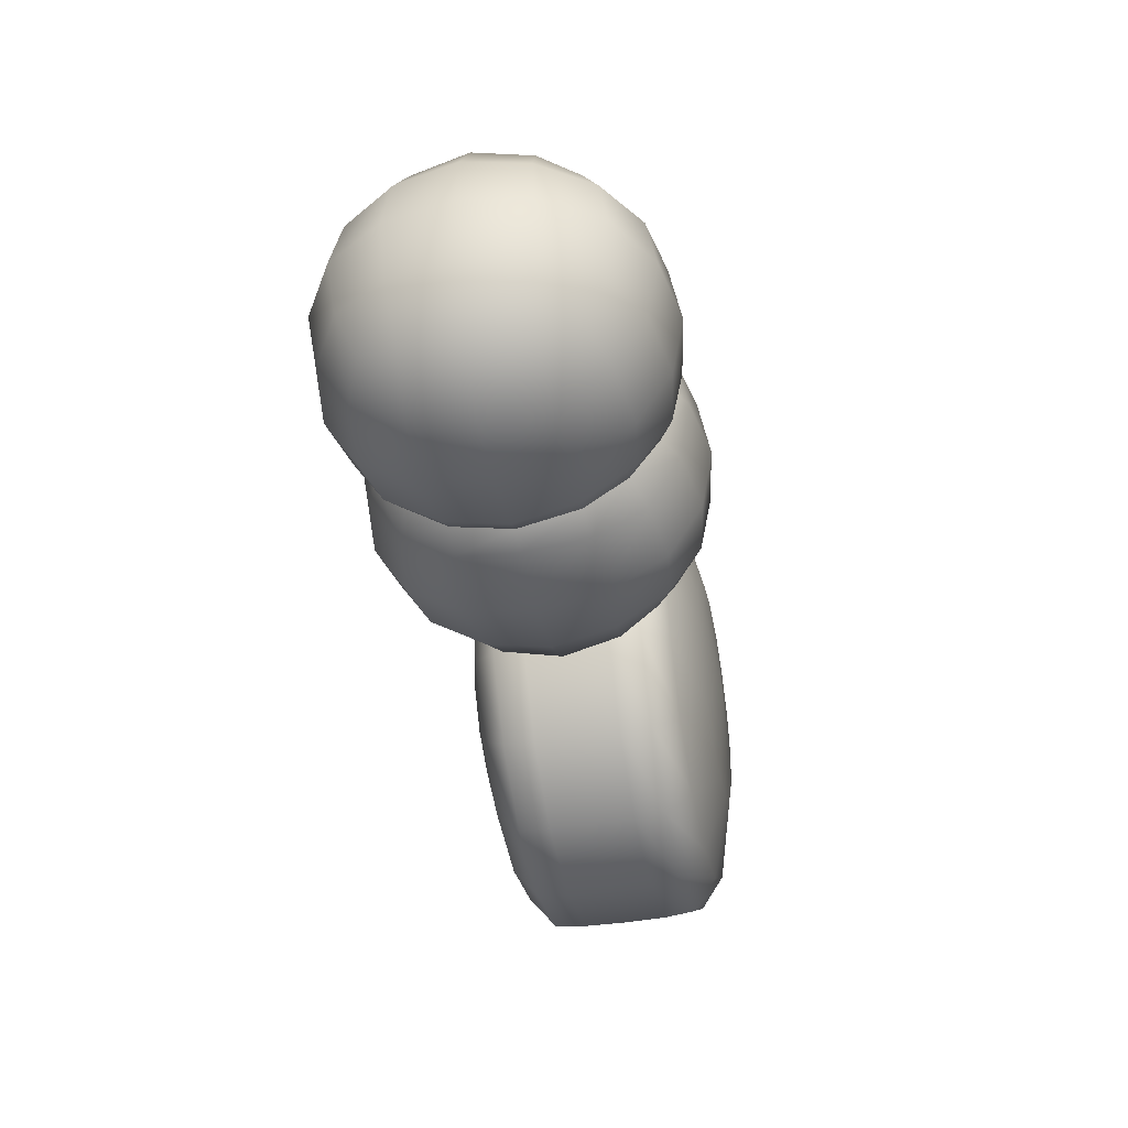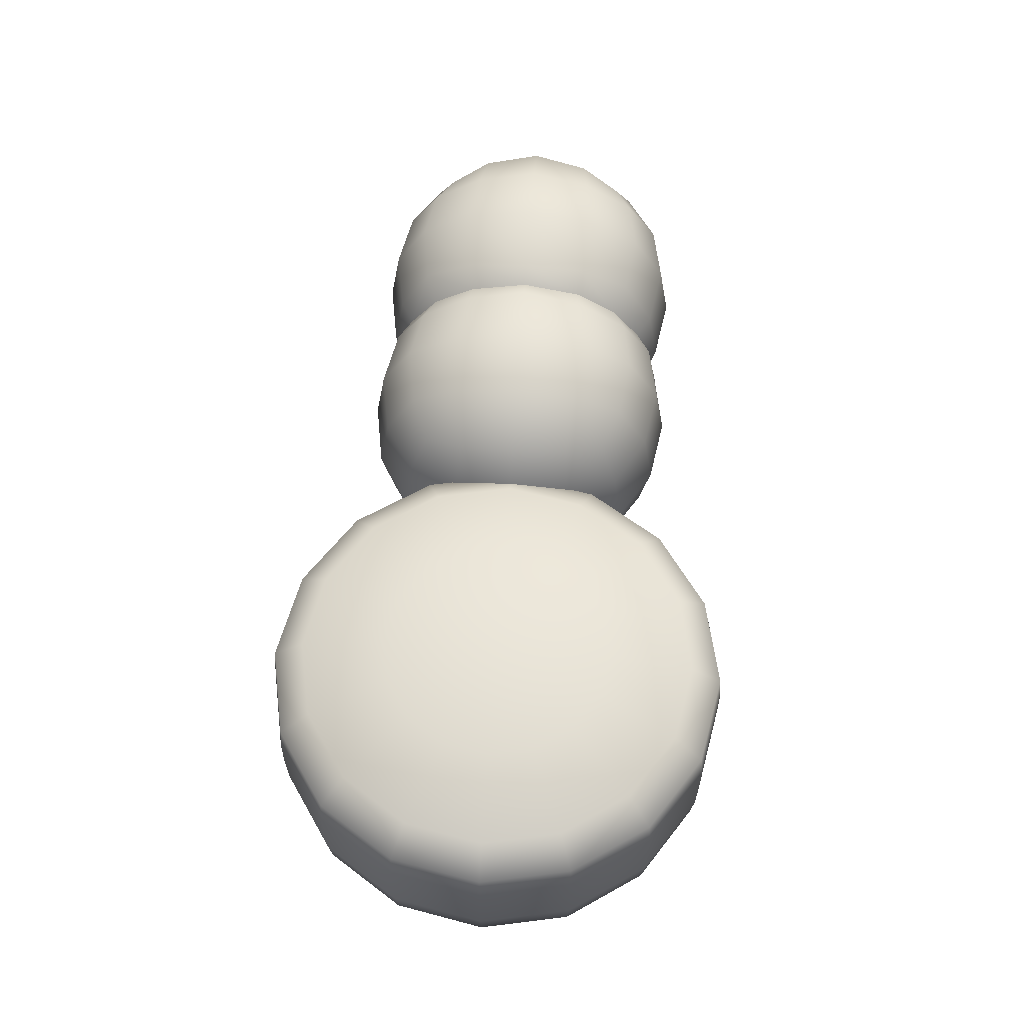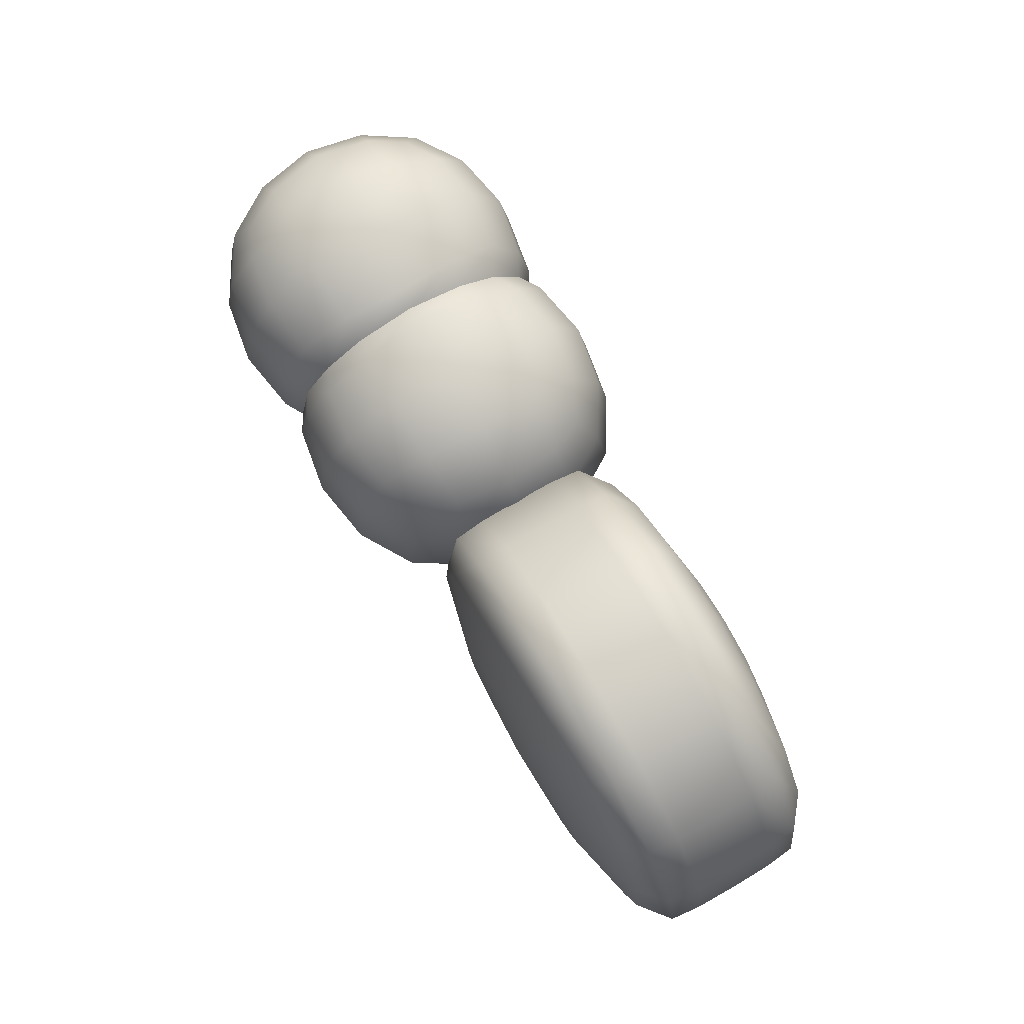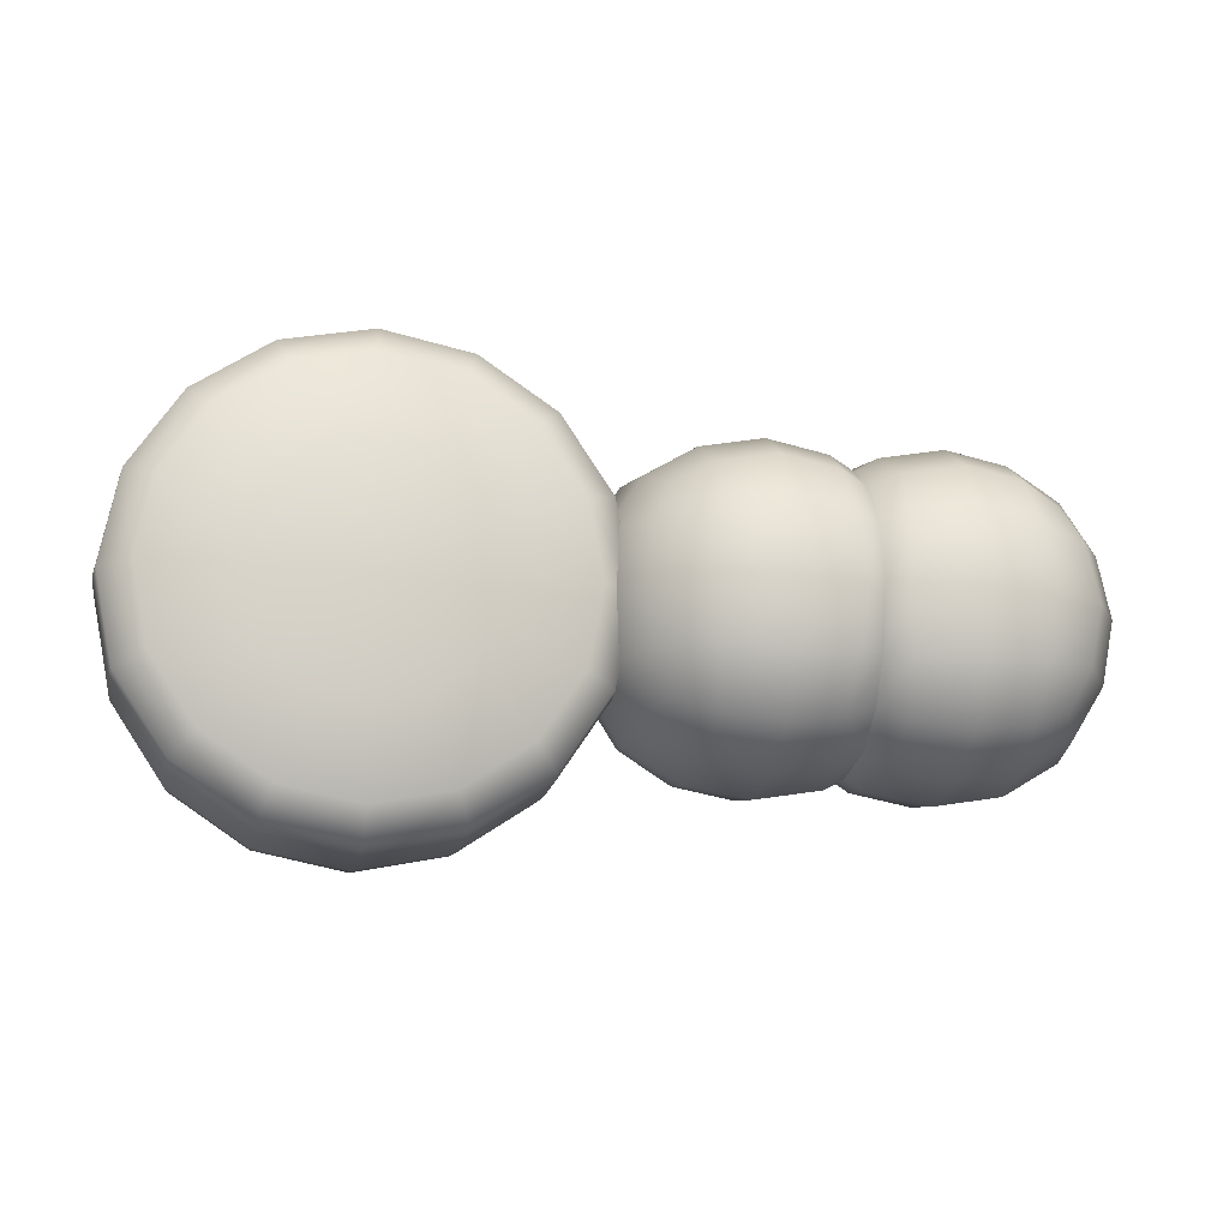
<metadata>
{"format":"obj","ext":"obj","renderer":"f3d","projection":"perspective","resolution":1024,"background":"white","views":[{"elev":-41.6,"azim":101.4,"up":"+Z"},{"elev":60.2,"azim":-86.0,"up":"+Y"},{"elev":77.3,"azim":-120.0,"up":"+Z"},{"elev":-15.3,"azim":-11.0,"up":"+Z"}]}
</metadata>
<code>
g default
v -0.1264 -0.3512 -0.1319
v -0.2011 -0.3512 -0.2437
v -0.3129 -0.3512 -0.3184
v -0.4447 -0.3512 -0.3446
v -0.5766 -0.3512 -0.3184
v -0.6884 -0.3512 -0.2437
v -0.7631 -0.3512 -0.1319
v -0.7893 -0.3512 -1.1e-05
v -0.7631 -0.3512 0.1319
v -0.6884 -0.3512 0.2437
v -0.5766 -0.3512 0.3184
v -0.4448 -0.3512 0.3446
v -0.3129 -0.3512 0.3184
v -0.2011 -0.3512 0.2437
v -0.1264 -0.3512 0.1319
v -0.1002 -0.3512 -7e-06
v 0.1067 -0.2923 -0.2284
v -0.02271 -0.2923 -0.422
v -0.2163 -0.2923 -0.5514
v -0.4447 -0.2923 -0.5969
v -0.6732 -0.2923 -0.5514
v -0.8668 -0.2923 -0.422
v -0.9962 -0.2923 -0.2284
v -1.042 -0.2923 -1.3e-05
v -0.9962 -0.2923 0.2284
v -0.8668 -0.2923 0.422
v -0.6732 -0.2923 0.5514
v -0.4448 -0.2923 0.5968
v -0.2163 -0.2923 0.5514
v -0.02271 -0.2923 0.422
v 0.1067 -0.2923 0.2284
v 0.1521 -0.2923 -6e-06
v 0.192 -0.218 -0.2637
v 0.04258 -0.218 -0.4873
v -0.181 -0.218 -0.6367
v -0.4447 -0.218 -0.6892
v -0.7085 -0.218 -0.6367
v -0.9321 -0.218 -0.4873
v -1.081 -0.218 -0.2638
v -1.134 -0.218 -1.3e-05
v -1.081 -0.218 0.2637
v -0.9321 -0.218 0.4873
v -0.7085 -0.218 0.6367
v -0.4448 -0.218 0.6892
v -0.181 -0.218 0.6367
v 0.04257 -0.218 0.4873
v 0.192 -0.218 0.2637
v 0.2444 -0.218 -5e-06
v 0.2025 -0.002279 -0.2681
v 0.05065 -0.002279 -0.4954
v -0.1766 -0.002279 -0.6473
v -0.4447 -0.002279 -0.7006
v -0.7129 -0.002279 -0.6473
v -0.9401 -0.002279 -0.4954
v -1.092 -0.002279 -0.2681
v -1.145 -0.002279 -1.3e-05
v -1.092 -0.002279 0.2681
v -0.9401 -0.002279 0.4954
v -0.7129 -0.002279 0.6473
v -0.4448 -0.002279 0.7006
v -0.1766 -0.002279 0.6473
v 0.05064 -0.002279 0.4954
v 0.2025 -0.002279 0.2681
v 0.2558 -0.002279 -5e-06
v 0.192 0.2134 -0.2637
v 0.04258 0.2134 -0.4873
v -0.181 0.2134 -0.6367
v -0.4447 0.2134 -0.6892
v -0.7085 0.2134 -0.6367
v -0.9321 0.2134 -0.4873
v -1.081 0.2134 -0.2638
v -1.134 0.2134 -1.3e-05
v -1.081 0.2134 0.2637
v -0.9321 0.2134 0.4873
v -0.7085 0.2134 0.6367
v -0.4448 0.2134 0.6892
v -0.181 0.2134 0.6367
v 0.04257 0.2134 0.4873
v 0.192 0.2134 0.2637
v 0.2444 0.2134 -5e-06
v 0.1067 0.2878 -0.2284
v -0.02271 0.2878 -0.422
v -0.2163 0.2878 -0.5514
v -0.4447 0.2878 -0.5969
v -0.6732 0.2878 -0.5514
v -0.8668 0.2878 -0.422
v -0.9962 0.2878 -0.2284
v -1.042 0.2878 -1.3e-05
v -0.9962 0.2878 0.2284
v -0.8668 0.2878 0.422
v -0.6732 0.2878 0.5514
v -0.4448 0.2878 0.5968
v -0.2163 0.2878 0.5514
v -0.02271 0.2878 0.422
v 0.1067 0.2878 0.2284
v 0.1521 0.2878 -6e-06
v -0.1264 0.3466 -0.1319
v -0.2011 0.3466 -0.2437
v -0.3129 0.3466 -0.3184
v -0.4447 0.3466 -0.3446
v -0.5766 0.3466 -0.3184
v -0.6884 0.3466 -0.2437
v -0.7631 0.3466 -0.1319
v -0.7893 0.3466 -1.1e-05
v -0.7631 0.3466 0.1319
v -0.6884 0.3466 0.2437
v -0.5766 0.3466 0.3184
v -0.4448 0.3466 0.3446
v -0.3129 0.3466 0.3184
v -0.2011 0.3466 0.2437
v -0.1264 0.3466 0.1319
v -0.1002 0.3466 -7e-06
v -0.4447 -0.3727 -9e-06
v -0.4447 0.3682 -9e-06
v 0.2008 0.1215 0.2674
v 0.0493 0.1215 0.4941
v -0.1774 0.1215 0.6455
v -0.4448 0.1215 0.6987
v -0.7121 0.1215 0.6455
v -0.9388 0.1215 0.494
v -1.09 0.1215 0.2674
v -1.143 0.1215 -1.3e-05
v -1.09 0.1215 -0.2674
v -0.9388 0.1215 -0.4941
v -0.7121 0.1215 -0.6455
v -0.4447 0.1215 -0.6987
v -0.1774 0.1215 -0.6455
v 0.04931 0.1215 -0.4941
v 0.2008 0.1215 -0.2674
v 0.254 0.1215 -5e-06
v 0.2008 -0.126 0.2674
v 0.0493 -0.126 0.4941
v -0.1774 -0.126 0.6455
v -0.4448 -0.126 0.6987
v -0.7121 -0.126 0.6455
v -0.9388 -0.126 0.494
v -1.09 -0.126 0.2674
v -1.143 -0.126 -1.3e-05
v -1.09 -0.126 -0.2674
v -0.9388 -0.126 -0.4941
v -0.7121 -0.126 -0.6455
v -0.4447 -0.126 -0.6987
v -0.1774 -0.126 -0.6455
v 0.04931 -0.126 -0.4941
v 0.2008 -0.126 -0.2674
v 0.254 -0.126 -5e-06
v 0.8643 0.2996 -0.3019
v 0.8643 -0.3042 -0.3019
v 0.8627 0.299 0.3013
v 0.8627 -0.3035 0.3013
v 1.402 0.2842 0.2865
v 1.402 -0.2888 0.2865
v 1.402 0.2842 -0.2865
v 1.402 -0.2888 -0.2865
v 1.115 0.3596 0.3619
v 1.477 -0.3642 2e-06
v 1.477 -0.002279 -0.3619
v 1.477 0.3596 2e-06
v 1.115 -0.3642 -0.3619
v 1.115 0.3596 -0.3619
v 0.8644 -0.002279 -0.4288
v 0.8622 -0.4298 -2e-06
v 0.8636 -0.002279 0.4283
v 0.8622 0.4252 -2e-06
v 1.115 -0.3642 0.3619
v 1.477 -0.002279 0.3619
v 1.115 -0.002279 0.4943
v 1.609 -0.002279 3e-06
v 1.115 -0.002279 -0.4943
v 1.115 -0.4965 -0
v 1.115 0.492 -0
v 0.9316 0.1814 0.4298
v 0.9316 -0.1859 0.4298
v 1.299 -0.1859 0.4298
v 1.299 0.1814 0.4298
v 1.545 0.1814 0.1836
v 1.545 -0.1859 0.1836
v 1.545 -0.1859 -0.1836
v 1.545 0.1814 -0.1836
v 1.299 0.1814 -0.4298
v 1.299 -0.1859 -0.4298
v 0.9316 -0.1859 -0.4298
v 0.9316 0.1814 -0.4298
v 0.9316 -0.4321 -0.1836
v 1.299 -0.4321 -0.1836
v 1.299 -0.4321 0.1836
v 0.9316 -0.4321 0.1836
v 1.299 0.4275 -0.1836
v 0.9316 0.4275 -0.1836
v 0.9316 0.4275 0.1836
v 1.299 0.4275 0.1836
v 0.9179 -0.002279 0.461
v 1.115 -0.1996 0.461
v 1.313 -0.002279 0.4611
v 1.115 0.195 0.461
v 1.576 -0.002279 0.1973
v 1.576 -0.1996 3e-06
v 1.576 -0.002279 -0.1973
v 1.576 0.195 3e-06
v 1.313 -0.002279 -0.461
v 1.115 -0.1996 -0.461
v 0.9179 -0.002279 -0.4611
v 1.115 0.195 -0.461
v 1.115 -0.4633 -0.1973
v 1.313 -0.4633 1e-06
v 1.115 -0.4633 0.1973
v 0.9179 -0.4633 -1e-06
v 1.115 0.4588 -0.1973
v 0.9179 0.4588 -1e-06
v 1.115 0.4588 0.1973
v 1.313 0.4588 1e-06
v 0.8655 0.1755 -0.3898
v 0.8655 -0.18 -0.3898
v 0.8615 -0.3897 -0.1774
v 0.8631 -0.3906 0.1775
v 0.8625 -0.1798 0.388
v 0.8625 0.1752 0.388
v 0.8631 0.3861 0.1775
v 0.8615 0.3851 -0.1774
v 0.9453 -0.3393 0.337
v 1.285 -0.3393 0.337
v 1.452 -0.1722 0.337
v 1.452 0.1677 0.337
v 1.285 0.3347 0.337
v 0.9453 0.3347 0.337
v 1.452 -0.3393 0.17
v 1.452 -0.3393 -0.17
v 1.452 -0.1722 -0.337
v 1.452 0.1677 -0.337
v 1.452 0.3347 -0.17
v 1.452 0.3347 0.17
v 1.285 -0.3393 -0.337
v 0.9453 -0.3393 -0.337
v 0.9453 0.3347 -0.337
v 1.285 0.3347 -0.337
v 0.3224 0.2842 -0.2865
v 0.3224 -0.2888 -0.2865
v 0.3224 0.2842 0.2865
v 0.3224 -0.2888 0.2865
v 0.6089 0.3596 0.3619
v 0.6089 -0.3642 -0.3619
v 0.6089 0.3596 -0.3619
v 0.247 -0.002279 -0.3619
v 0.247 -0.3642 -5e-06
v 0.247 -0.002279 0.3619
v 0.247 0.3596 -5e-06
v 0.6089 -0.3642 0.3619
v 0.1147 -0.002279 -6e-06
v 0.6089 -0.002279 0.4943
v 0.6089 -0.002279 -0.4943
v 0.6089 -0.4965 -3e-06
v 0.6089 0.492 -3e-06
v 0.1791 0.1814 -0.1836
v 0.1791 -0.1859 -0.1836
v 0.1791 -0.1859 0.1836
v 0.1791 0.1814 0.1836
v 0.4253 0.1814 0.4298
v 0.4253 -0.1859 0.4298
v 0.7926 -0.1859 0.4298
v 0.7926 0.1814 0.4298
v 0.7926 0.1814 -0.4298
v 0.7926 -0.1859 -0.4298
v 0.4253 -0.1859 -0.4298
v 0.4253 0.1814 -0.4298
v 0.4253 -0.4321 -0.1836
v 0.7926 -0.4321 -0.1836
v 0.7926 -0.4321 0.1836
v 0.4253 -0.4321 0.1836
v 0.7926 0.4275 -0.1836
v 0.4253 0.4275 -0.1836
v 0.4253 0.4275 0.1836
v 0.7926 0.4275 0.1836
v 0.1479 -0.002279 -0.1973
v 0.1479 -0.1996 -6e-06
v 0.1479 -0.002279 0.1973
v 0.1479 0.195 -6e-06
v 0.4116 -0.002279 0.461
v 0.6089 -0.1996 0.461
v 0.8062 -0.002279 0.461
v 0.6089 0.195 0.461
v 0.8063 -0.002279 -0.4611
v 0.6089 -0.1996 -0.4611
v 0.4116 -0.002279 -0.4611
v 0.6089 0.195 -0.4611
v 0.6089 -0.4633 -0.1973
v 0.8062 -0.4633 -2e-06
v 0.6089 -0.4633 0.1973
v 0.4116 -0.4633 -4e-06
v 0.6089 0.4588 -0.1973
v 0.4116 0.4588 -4e-06
v 0.6089 0.4588 0.1973
v 0.8062 0.4588 -2e-06
v 0.2719 0.1677 -0.337
v 0.2719 -0.1722 -0.337
v 0.2719 -0.3393 -0.17
v 0.2719 -0.3393 0.17
v 0.2719 -0.1722 0.337
v 0.2719 0.1677 0.337
v 0.2719 0.3347 0.17
v 0.2719 0.3347 -0.17
v 0.439 -0.3393 0.337
v 0.7789 -0.3393 0.337
v 0.7789 0.3347 0.337
v 0.439 0.3347 0.337
v 0.7789 -0.3393 -0.337
v 0.439 -0.3393 -0.337
v 0.439 0.3347 -0.337
v 0.7789 0.3347 -0.337
g FoodMediumRUpperLeg
f 1 2 18 17
f 2 3 19 18
f 3 4 20 19
f 4 5 21 20
f 5 6 22 21
f 6 7 23 22
f 7 8 24 23
f 8 9 25 24
f 9 10 26 25
f 10 11 27 26
f 11 12 28 27
f 12 13 29 28
f 13 14 30 29
f 14 15 31 30
f 15 16 32 31
f 16 1 17 32
f 17 18 34 33
f 18 19 35 34
f 19 20 36 35
f 20 21 37 36
f 21 22 38 37
f 22 23 39 38
f 23 24 40 39
f 24 25 41 40
f 25 26 42 41
f 26 27 43 42
f 27 28 44 43
f 28 29 45 44
f 29 30 46 45
f 30 31 47 46
f 31 32 48 47
f 32 17 33 48
f 33 34 144 145
f 34 35 143 144
f 35 36 142 143
f 36 37 141 142
f 37 38 140 141
f 38 39 139 140
f 39 40 138 139
f 40 41 137 138
f 41 42 136 137
f 42 43 135 136
f 43 44 134 135
f 44 45 133 134
f 45 46 132 133
f 46 47 131 132
f 47 48 146 131
f 48 33 145 146
f 49 50 128 129
f 50 51 127 128
f 51 52 126 127
f 52 53 125 126
f 53 54 124 125
f 54 55 123 124
f 55 56 122 123
f 56 57 121 122
f 57 58 120 121
f 58 59 119 120
f 59 60 118 119
f 60 61 117 118
f 61 62 116 117
f 62 63 115 116
f 63 64 130 115
f 64 49 129 130
f 65 66 82 81
f 66 67 83 82
f 67 68 84 83
f 68 69 85 84
f 69 70 86 85
f 70 71 87 86
f 71 72 88 87
f 72 73 89 88
f 73 74 90 89
f 74 75 91 90
f 75 76 92 91
f 76 77 93 92
f 77 78 94 93
f 78 79 95 94
f 79 80 96 95
f 80 65 81 96
f 81 82 98 97
f 82 83 99 98
f 83 84 100 99
f 84 85 101 100
f 85 86 102 101
f 86 87 103 102
f 87 88 104 103
f 88 89 105 104
f 89 90 106 105
f 90 91 107 106
f 91 92 108 107
f 92 93 109 108
f 93 94 110 109
f 94 95 111 110
f 95 96 112 111
f 96 81 97 112
f 2 1 113
f 3 2 113
f 4 3 113
f 5 4 113
f 6 5 113
f 7 6 113
f 8 7 113
f 9 8 113
f 10 9 113
f 11 10 113
f 12 11 113
f 13 12 113
f 14 13 113
f 15 14 113
f 16 15 113
f 1 16 113
f 97 98 114
f 98 99 114
f 99 100 114
f 100 101 114
f 101 102 114
f 102 103 114
f 103 104 114
f 104 105 114
f 105 106 114
f 106 107 114
f 107 108 114
f 108 109 114
f 109 110 114
f 110 111 114
f 111 112 114
f 112 97 114
f 116 115 79 78
f 117 116 78 77
f 118 117 77 76
f 119 118 76 75
f 120 119 75 74
f 121 120 74 73
f 122 121 73 72
f 123 122 72 71
f 124 123 71 70
f 125 124 70 69
f 126 125 69 68
f 127 126 68 67
f 128 127 67 66
f 129 128 66 65
f 130 129 65 80
f 115 130 80 79
f 132 131 63 62
f 133 132 62 61
f 134 133 61 60
f 135 134 60 59
f 136 135 59 58
f 137 136 58 57
f 138 137 57 56
f 139 138 56 55
f 140 139 55 54
f 141 140 54 53
f 142 141 53 52
f 143 142 52 51
f 144 143 51 50
f 145 144 50 49
f 146 145 49 64
f 131 146 64 63
f 149 217 172 225
f 217 163 192 172
f 172 192 167 195
f 225 172 195 155
f 163 216 173 192
f 216 150 220 173
f 173 220 165 193
f 192 173 193 167
f 167 193 174 194
f 193 165 221 174
f 174 221 152 222
f 194 174 222 166
f 155 195 175 224
f 195 167 194 175
f 175 194 166 223
f 224 175 223 151
f 151 223 176 231
f 223 166 196 176
f 176 196 168 199
f 231 176 199 158
f 166 222 177 196
f 222 152 226 177
f 177 226 156 197
f 196 177 197 168
f 168 197 178 198
f 197 156 227 178
f 178 227 154 228
f 198 178 228 157
f 158 199 179 230
f 199 168 198 179
f 179 198 157 229
f 230 179 229 153
f 153 229 180 235
f 229 157 200 180
f 180 200 169 203
f 235 180 203 160
f 157 228 181 200
f 228 154 232 181
f 181 232 159 201
f 200 181 201 169
f 169 201 182 202
f 201 159 233 182
f 182 233 148 213
f 202 182 213 161
f 160 203 183 234
f 203 169 202 183
f 183 202 161 212
f 234 183 212 147
f 148 233 184 214
f 233 159 204 184
f 184 204 170 207
f 214 184 207 162
f 159 232 185 204
f 232 154 227 185
f 185 227 156 205
f 204 185 205 170
f 170 205 186 206
f 205 156 226 186
f 186 226 152 221
f 206 186 221 165
f 162 207 187 215
f 207 170 206 187
f 187 206 165 220
f 215 187 220 150
f 153 235 188 230
f 235 160 208 188
f 188 208 171 211
f 230 188 211 158
f 160 234 189 208
f 234 147 219 189
f 189 219 164 209
f 208 189 209 171
f 171 209 190 210
f 209 164 218 190
f 190 218 149 225
f 210 190 225 155
f 158 211 191 231
f 211 171 210 191
f 191 210 155 224
f 231 191 224 151
f 236 293 253 300
f 293 243 273 253
f 253 273 248 276
f 300 253 276 246
f 243 294 254 273
f 294 237 295 254
f 254 295 244 274
f 273 254 274 248
f 248 274 255 275
f 274 244 296 255
f 255 296 239 297
f 275 255 297 245
f 246 276 256 299
f 276 248 275 256
f 256 275 245 298
f 299 256 298 238
f 238 298 257 304
f 298 245 277 257
f 257 277 249 280
f 304 257 280 240
f 245 297 258 277
f 297 239 301 258
f 258 301 247 278
f 277 258 278 249
f 249 278 259 279
f 278 247 302 259
f 259 302 150 216
f 279 259 216 163
f 240 280 260 303
f 280 249 279 260
f 260 279 163 217
f 303 260 217 149
f 147 212 261 308
f 212 161 281 261
f 261 281 250 284
f 308 261 284 242
f 161 213 262 281
f 213 148 305 262
f 262 305 241 282
f 281 262 282 250
f 250 282 263 283
f 282 241 306 263
f 263 306 237 294
f 283 263 294 243
f 242 284 264 307
f 284 250 283 264
f 264 283 243 293
f 307 264 293 236
f 237 306 265 295
f 306 241 285 265
f 265 285 251 288
f 295 265 288 244
f 241 305 266 285
f 305 148 214 266
f 266 214 162 286
f 285 266 286 251
f 251 286 267 287
f 286 162 215 267
f 267 215 150 302
f 287 267 302 247
f 244 288 268 296
f 288 251 287 268
f 268 287 247 301
f 296 268 301 239
f 147 308 269 219
f 308 242 289 269
f 269 289 252 292
f 219 269 292 164
f 242 307 270 289
f 307 236 300 270
f 270 300 246 290
f 289 270 290 252
f 252 290 271 291
f 290 246 299 271
f 271 299 238 304
f 291 271 304 240
f 164 292 272 218
f 292 252 291 272
f 272 291 240 303
f 218 272 303 149

</code>
